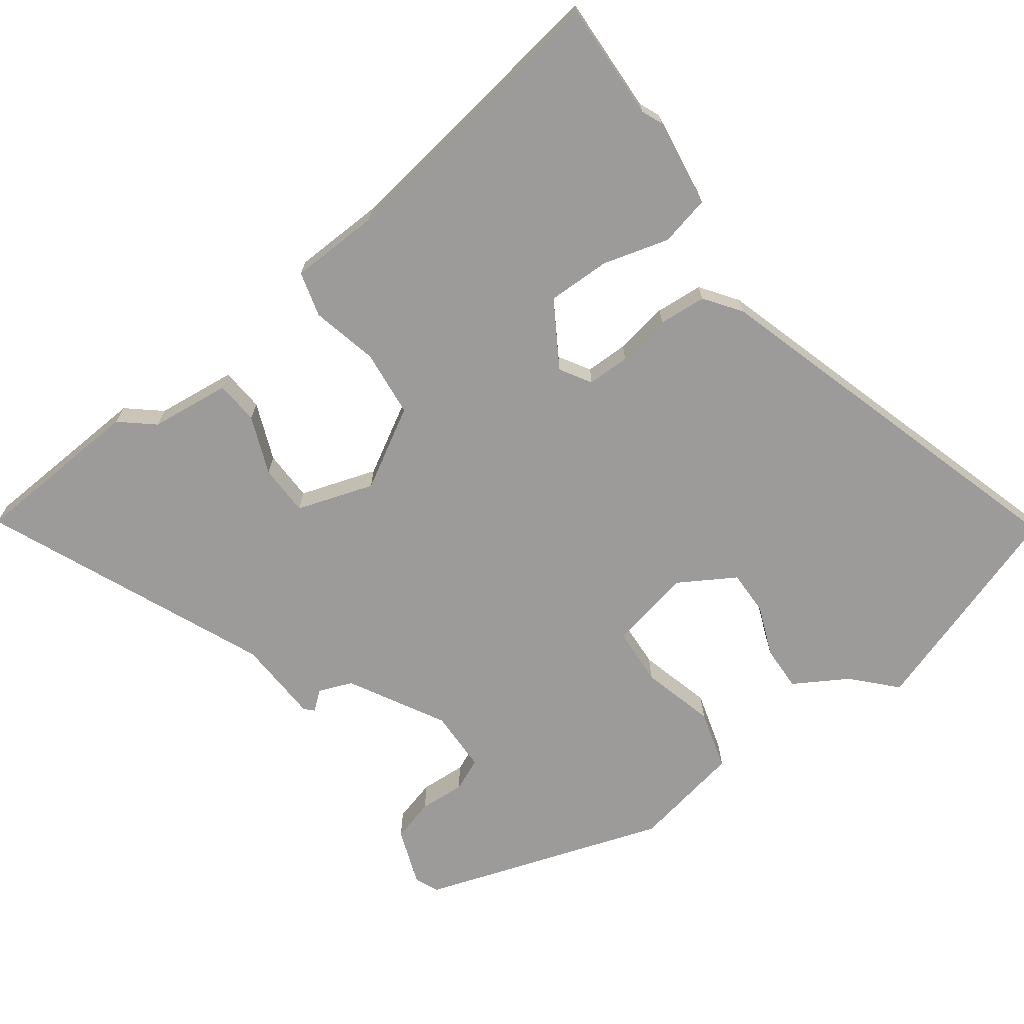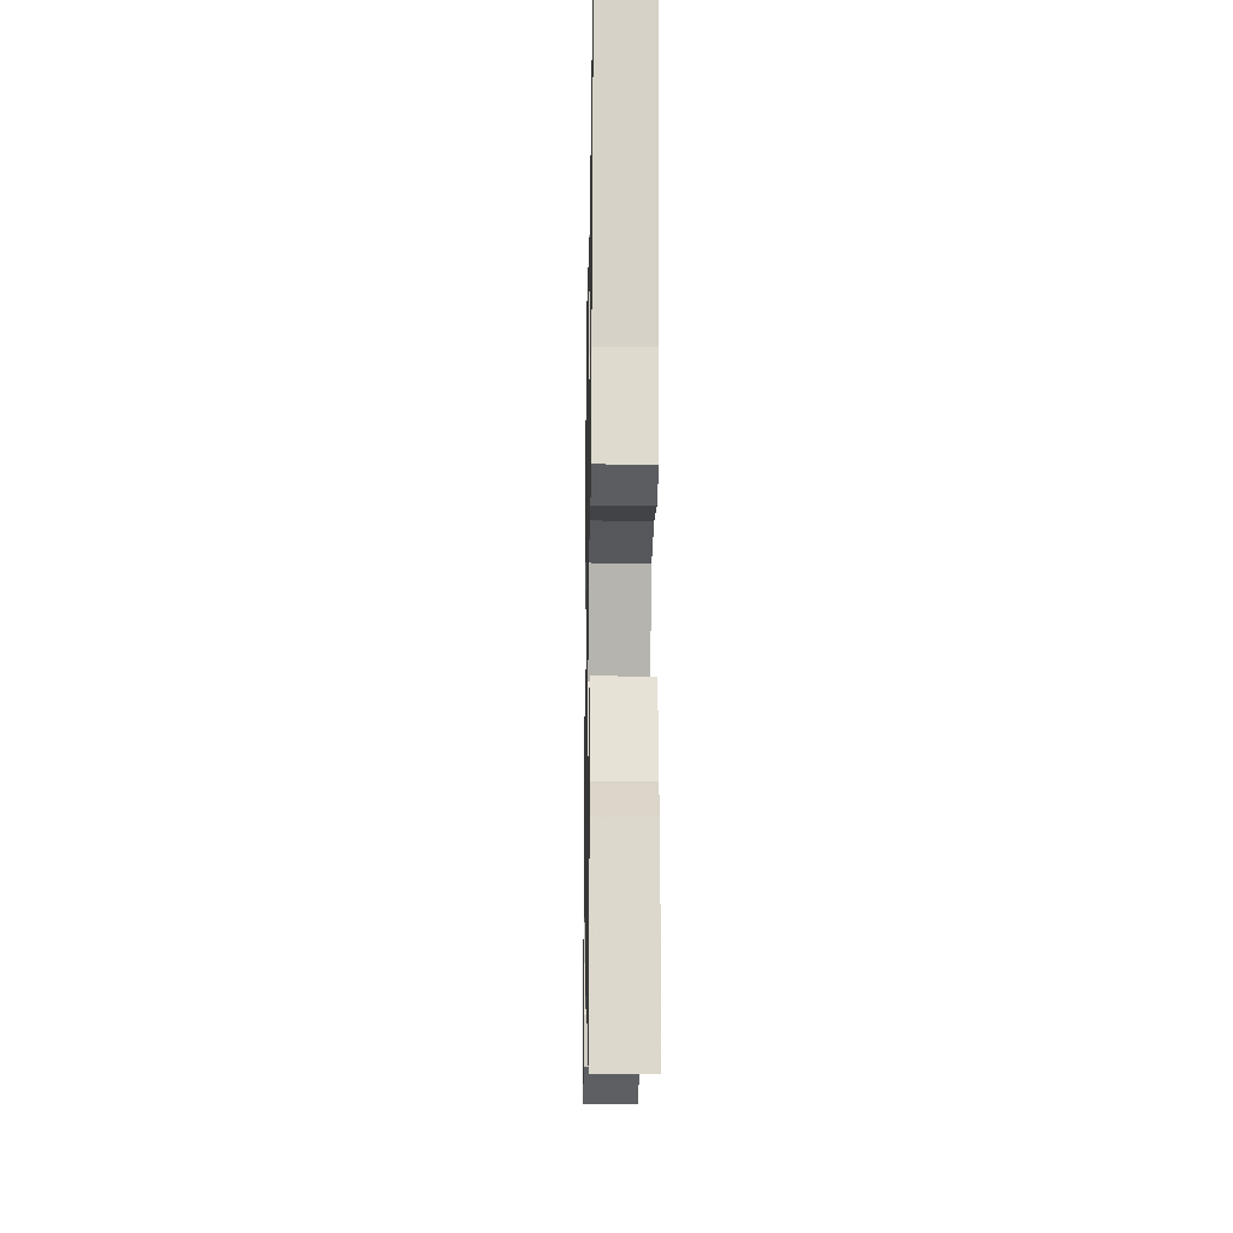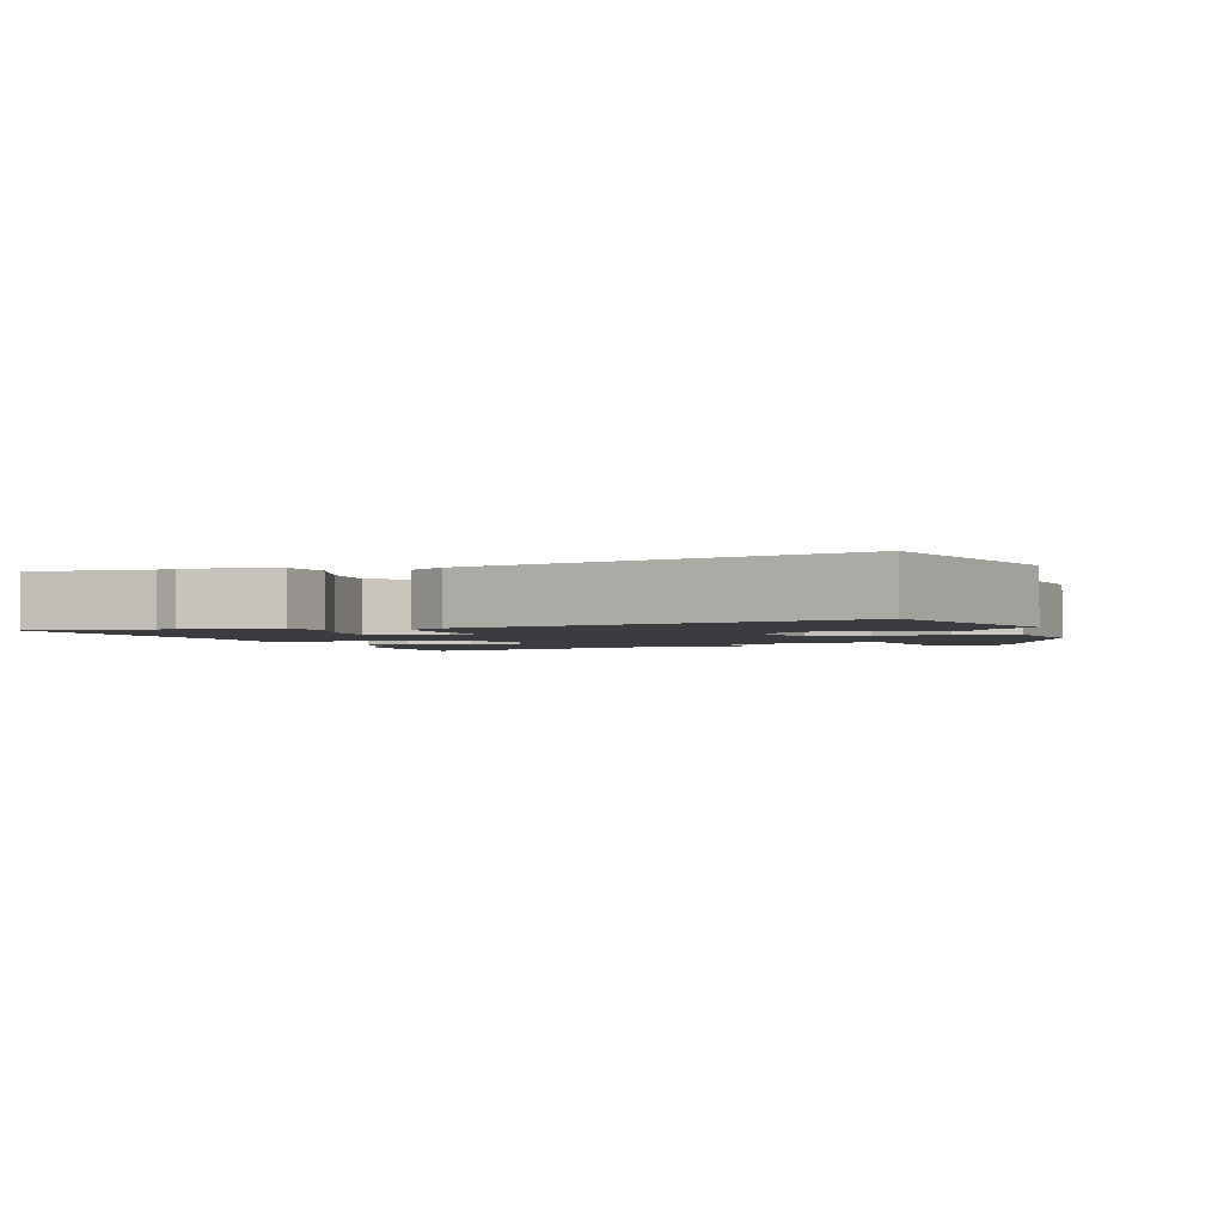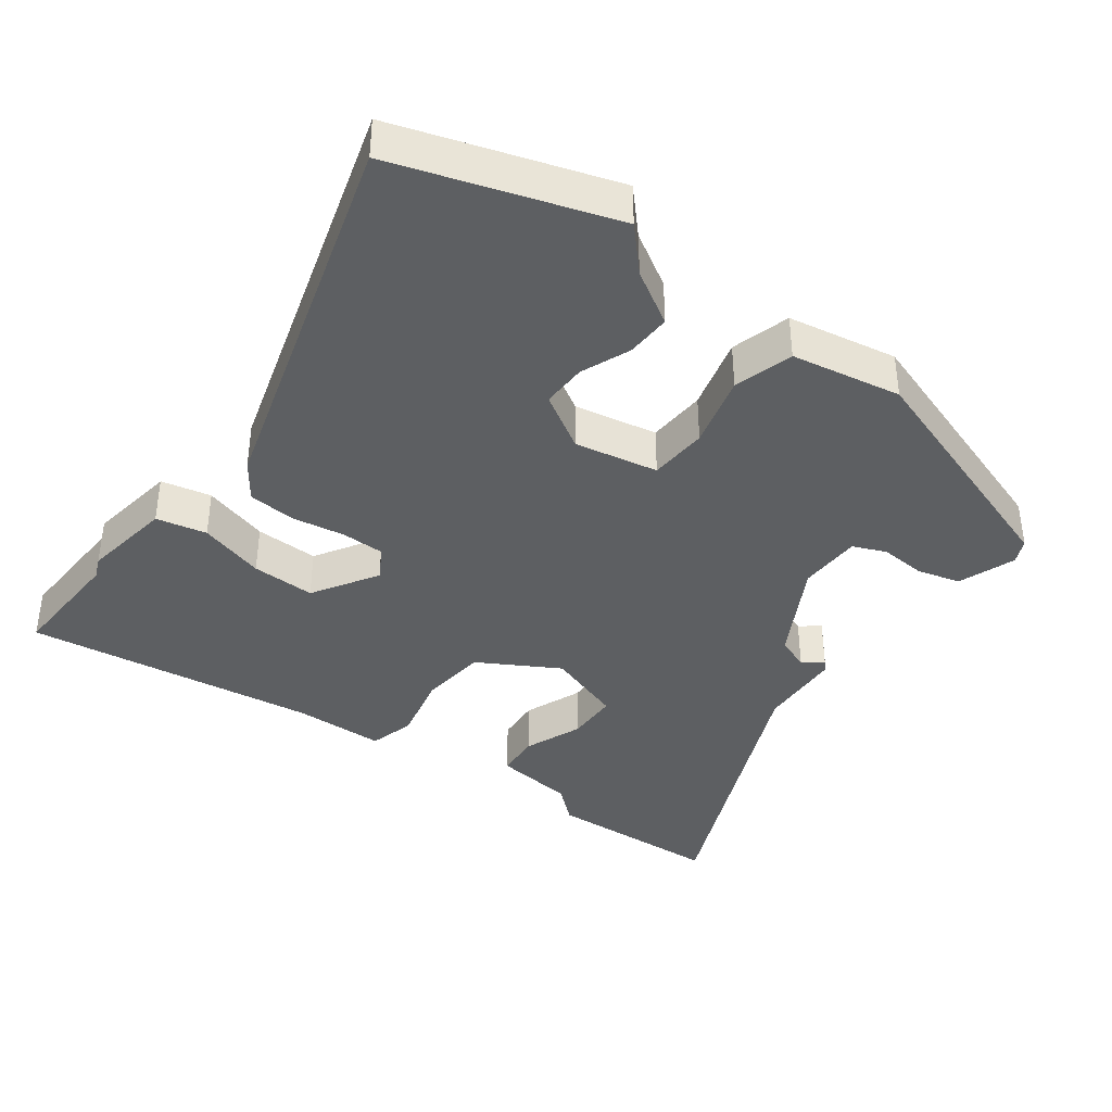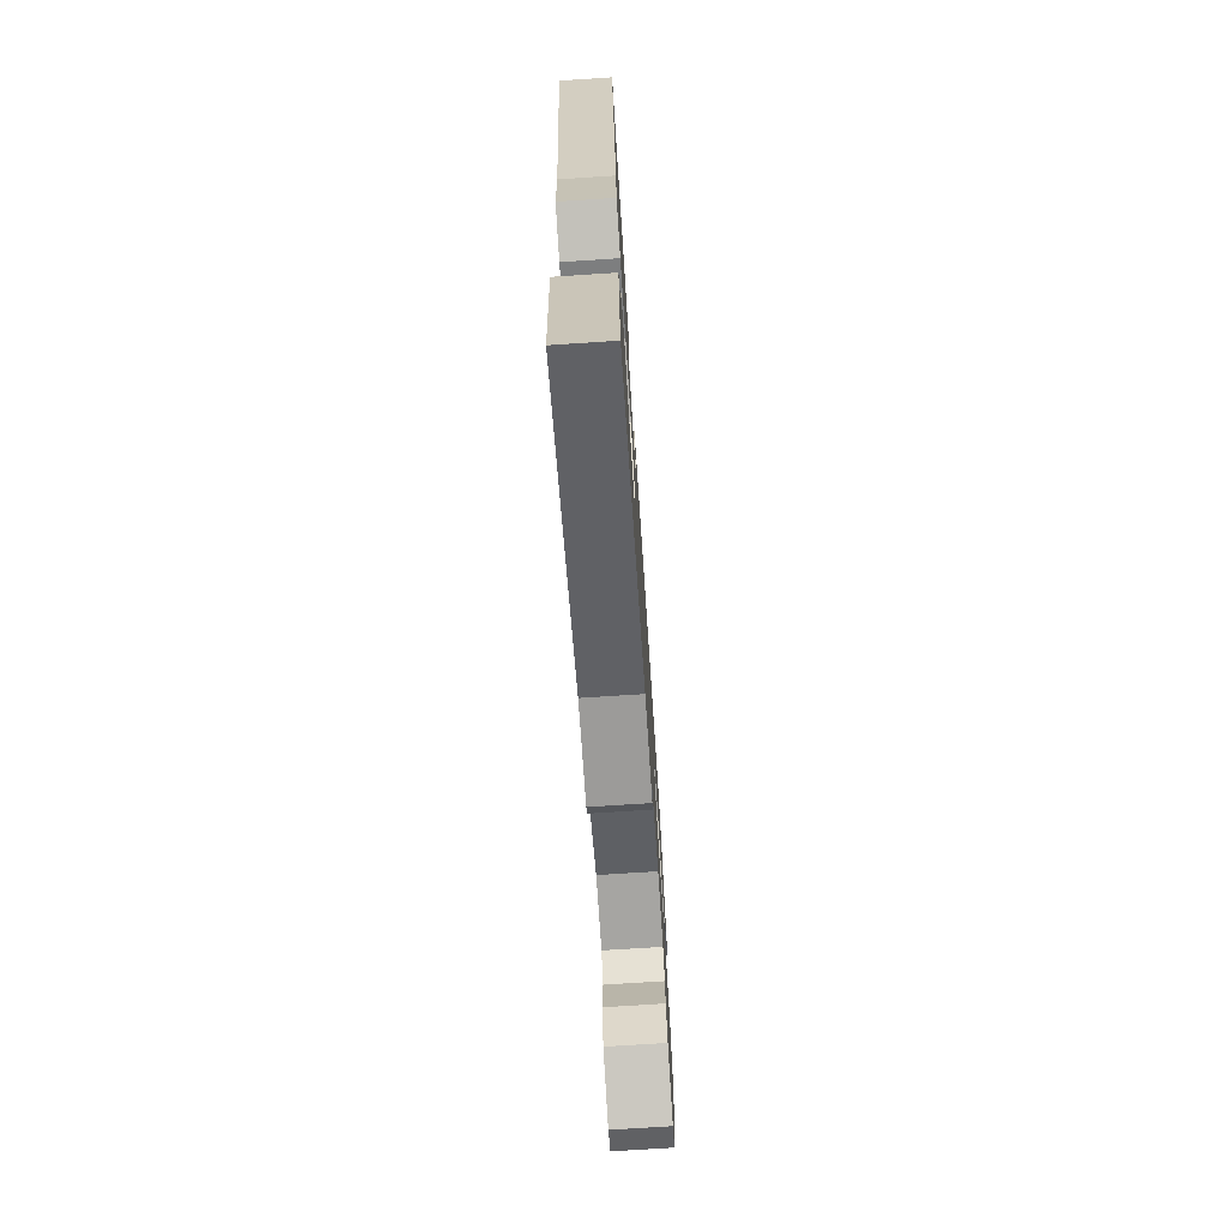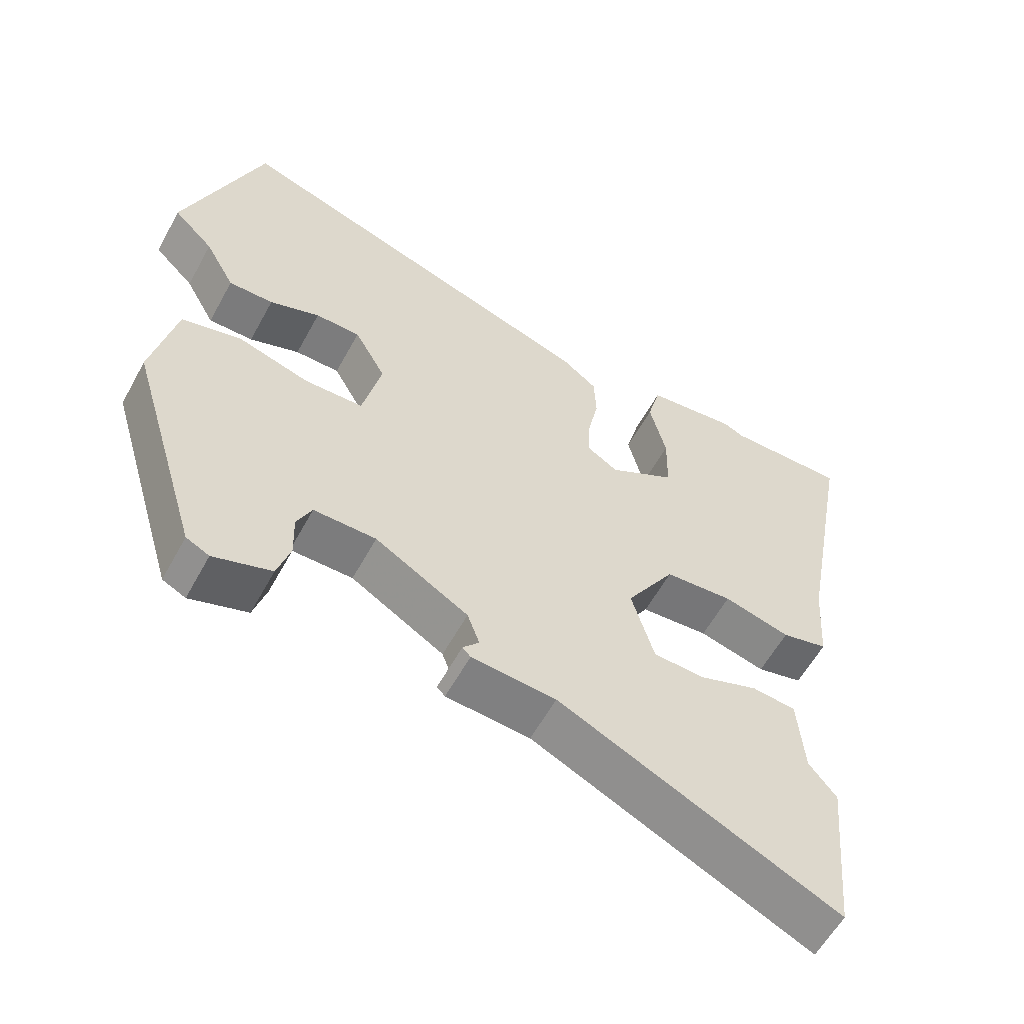
<metadata>
{"format":"obj","ext":"obj","renderer":"f3d","projection":"perspective","resolution":1024,"background":"white","views":[{"elev":-69.9,"azim":-55.5,"up":"+Y"},{"elev":-22.4,"azim":-91.0,"up":"+Z"},{"elev":-2.1,"azim":14.4,"up":"+Y"},{"elev":-39.5,"azim":51.3,"up":"+Y"},{"elev":-74.2,"azim":-86.3,"up":"+Z"},{"elev":-58.5,"azim":151.5,"up":"+Z"}]}
</metadata>
<code>
v -0.483 0.07 -0.683
v -0.507 0.07 -0.429
v -0.467 0.07 -0.379
v -0.458 0.07 -0.261
v -0.394 0.07 -0.254
v -0.308 0.07 -0.285
v -0.233 0.07 -0.281
v -0.2 0.07 -0.167
v -0.271 0.07 -0.053
v -0.37 0.07 -0.046
v -0.467 0.07 -0.072
v -0.534 0.07 -0.056
v -0.543 0.07 0.076
v -0.62 0.07 0.501
v -0.446 0.07 0.5
v -0.416 0.07 0.514
v -0.284 0.07 0.499
v -0.265 0.07 0.426
v -0.289 0.07 0.328
v -0.287 0.07 0.235
v -0.19 0.07 0.18
v -0.145 0.07 0.209
v -0.147 0.07 0.272
v -0.163 0.07 0.35
v -0.16 0.07 0.42
v -0.108 0.07 0.46
v 0.446 0.07 0.647
v 0.561 0.07 0.333
v 0.502 0.07 0.274
v 0.458 0.07 0.194
v 0.392 0.07 0.194
v 0.318 0.07 0.221
v 0.252 0.07 0.22
v 0.206 0.07 0.137
v 0.234 0.07 0.016
v 0.32 0.07 0.014
v 0.426 0.07 0.046
v 0.514 0.07 0.024
v 0.549 0.07 -0.136
v 0.442 0.07 -0.494
v 0.408 0.07 -0.511
v 0.323 0.07 -0.483
v 0.304 0.07 -0.421
v 0.306 0.07 -0.354
v 0.284 0.07 -0.307
v 0.192 0.07 -0.308
v 0.055 0.07 -0.39
v 0.037 0.07 -0.44
v 0.061 0.07 -0.467
v 0.049 0.07 -0.48
v -0.075 0.07 -0.49
v -0.483 0 -0.683
v -0.507 0 -0.429
v -0.467 0 -0.379
v -0.458 0 -0.261
v -0.394 0 -0.254
v -0.308 0 -0.285
v -0.233 0 -0.281
v -0.2 0 -0.167
v -0.271 0 -0.053
v -0.37 0 -0.046
v -0.467 0 -0.072
v -0.534 0 -0.056
v -0.543 0 0.076
v -0.62 0 0.501
v -0.446 0 0.5
v -0.416 0 0.514
v -0.284 0 0.499
v -0.265 0 0.426
v -0.289 0 0.328
v -0.287 0 0.235
v -0.19 0 0.18
v -0.145 0 0.209
v -0.147 0 0.272
v -0.163 0 0.35
v -0.16 0 0.42
v -0.108 0 0.46
v 0.446 0 0.647
v 0.561 0 0.333
v 0.502 0 0.274
v 0.458 0 0.194
v 0.392 0 0.194
v 0.318 0 0.221
v 0.252 0 0.22
v 0.206 0 0.137
v 0.234 0 0.016
v 0.32 0 0.014
v 0.426 0 0.046
v 0.514 0 0.024
v 0.549 0 -0.136
v 0.442 0 -0.494
v 0.408 0 -0.511
v 0.323 0 -0.483
v 0.304 0 -0.421
v 0.306 0 -0.354
v 0.284 0 -0.307
v 0.192 0 -0.308
v 0.055 0 -0.39
v 0.037 0 -0.44
v 0.061 0 -0.467
v 0.049 0 -0.48
v -0.075 0 -0.49
f 48 49 50 51
f 47 48 51
f 1 2 3
f 51 1 3
f 47 51 3
f 46 47 3
f 42 43 44
f 41 42 44
f 40 41 44
f 39 40 44
f 38 39 44
f 37 38 44
f 36 37 44
f 35 36 44 45
f 34 35 45 46
f 29 30 31 32
f 29 32 33
f 28 29 33
f 27 28 33
f 26 27 33
f 25 26 33
f 24 25 33
f 23 24 33
f 22 23 33 34
f 17 18 19
f 16 17 19
f 15 16 19
f 15 19 20
f 14 15 20
f 13 14 20
f 13 20 21
f 12 13 21
f 11 12 21
f 10 11 21
f 3 4 5 6
f 3 6 7
f 46 3 7
f 34 46 7 8
f 21 22 34
f 10 21 34
f 9 10 34
f 8 9 34
f 102 101 100 99
f 102 99 98
f 54 53 52
f 54 52 102
f 54 102 98
f 54 98 97
f 95 94 93
f 95 93 92
f 95 92 91
f 95 91 90
f 95 90 89
f 95 89 88
f 95 88 87
f 96 95 87 86
f 97 96 86 85
f 83 82 81 80
f 84 83 80
f 84 80 79
f 84 79 78
f 84 78 77
f 84 77 76
f 84 76 75
f 84 75 74
f 85 84 74 73
f 70 69 68
f 70 68 67
f 70 67 66
f 71 70 66
f 71 66 65
f 71 65 64
f 72 71 64
f 72 64 63
f 72 63 62
f 72 62 61
f 57 56 55 54
f 58 57 54
f 58 54 97
f 59 58 97 85
f 85 73 72
f 85 72 61
f 85 61 60
f 85 60 59
f 1 52 53 2
f 2 53 54 3
f 3 54 55 4
f 4 55 56 5
f 5 56 57 6
f 6 57 58 7
f 7 58 59 8
f 8 59 60 9
f 9 60 61 10
f 10 61 62 11
f 11 62 63 12
f 12 63 64 13
f 13 64 65 14
f 14 65 66 15
f 15 66 67 16
f 16 67 68 17
f 17 68 69 18
f 18 69 70 19
f 19 70 71 20
f 20 71 72 21
f 21 72 73 22
f 22 73 74 23
f 23 74 75 24
f 24 75 76 25
f 25 76 77 26
f 26 77 78 27
f 27 78 79 28
f 28 79 80 29
f 29 80 81 30
f 30 81 82 31
f 31 82 83 32
f 32 83 84 33
f 33 84 85 34
f 34 85 86 35
f 35 86 87 36
f 36 87 88 37
f 37 88 89 38
f 38 89 90 39
f 39 90 91 40
f 40 91 92 41
f 41 92 93 42
f 42 93 94 43
f 43 94 95 44
f 44 95 96 45
f 45 96 97 46
f 46 97 98 47
f 47 98 99 48
f 48 99 100 49
f 49 100 101 50
f 50 101 102 51
f 51 102 52 1

</code>
